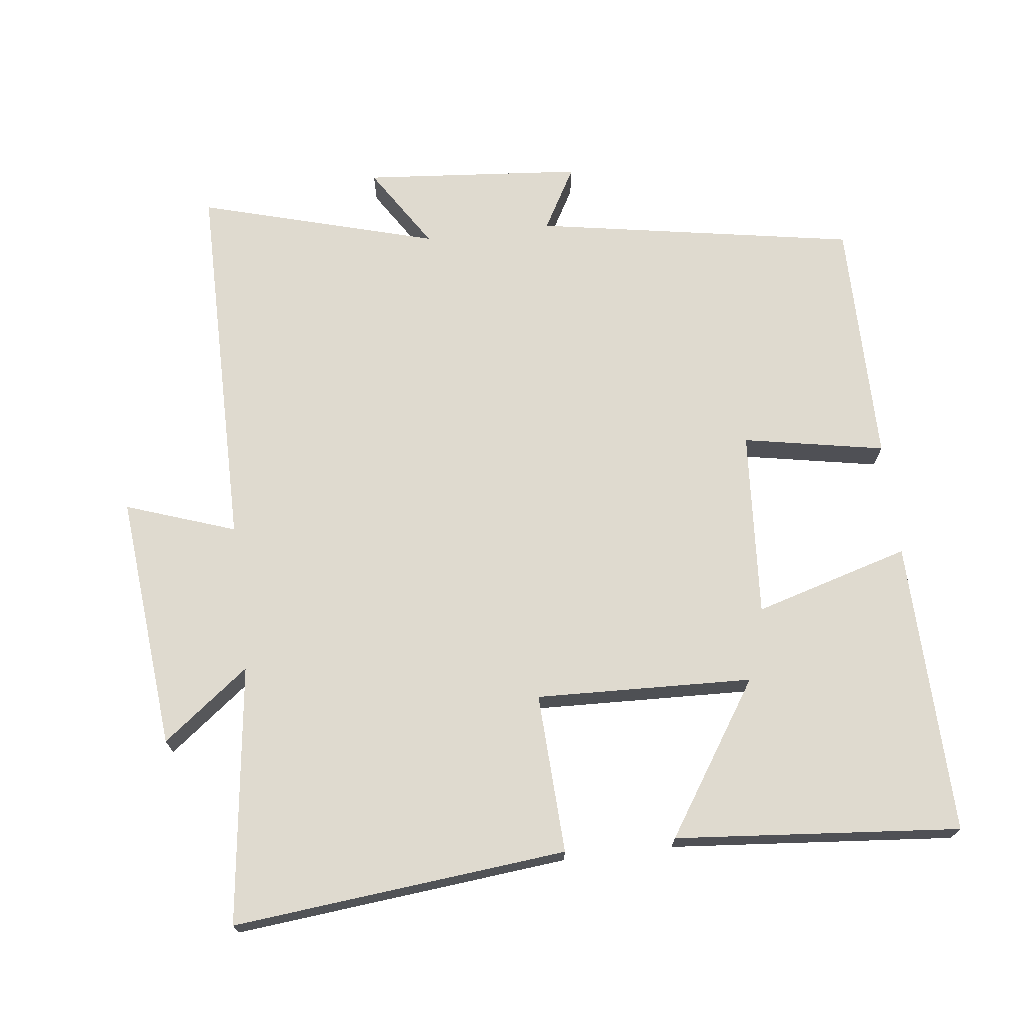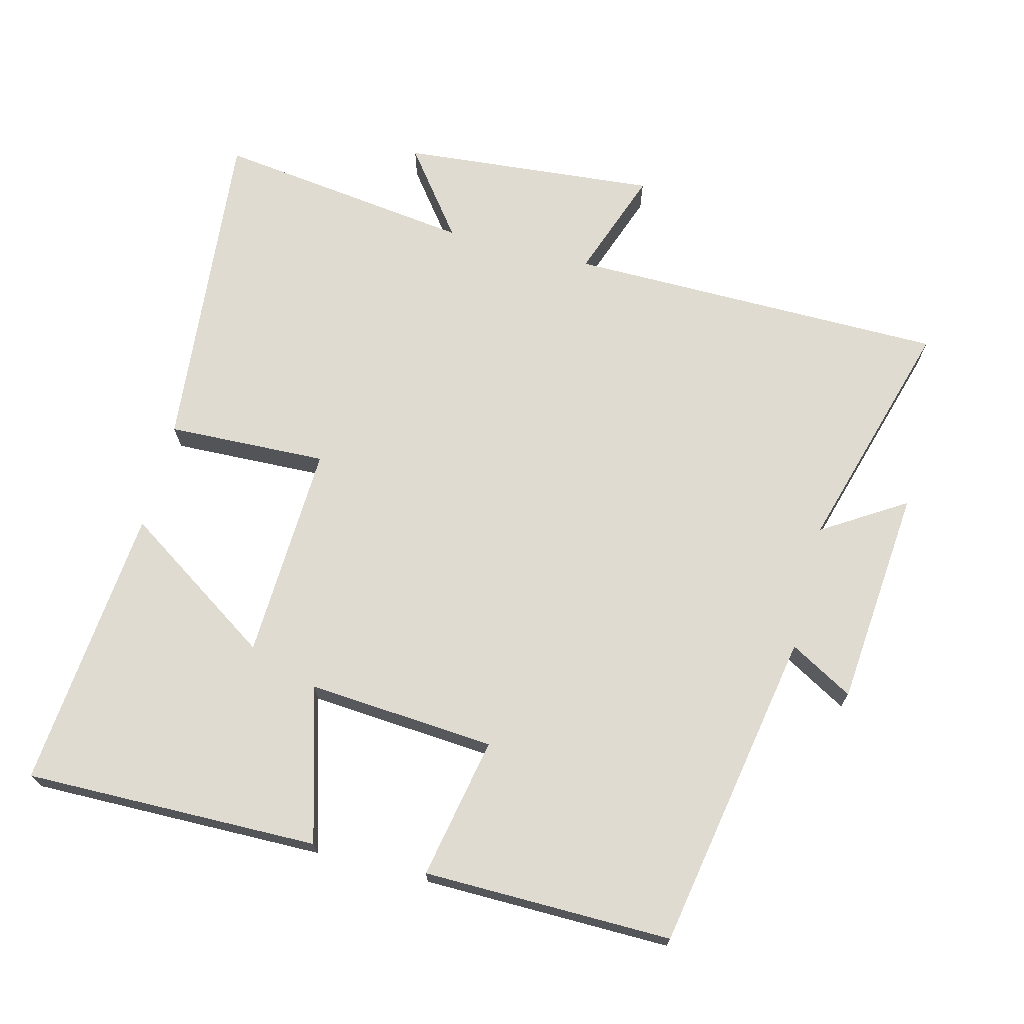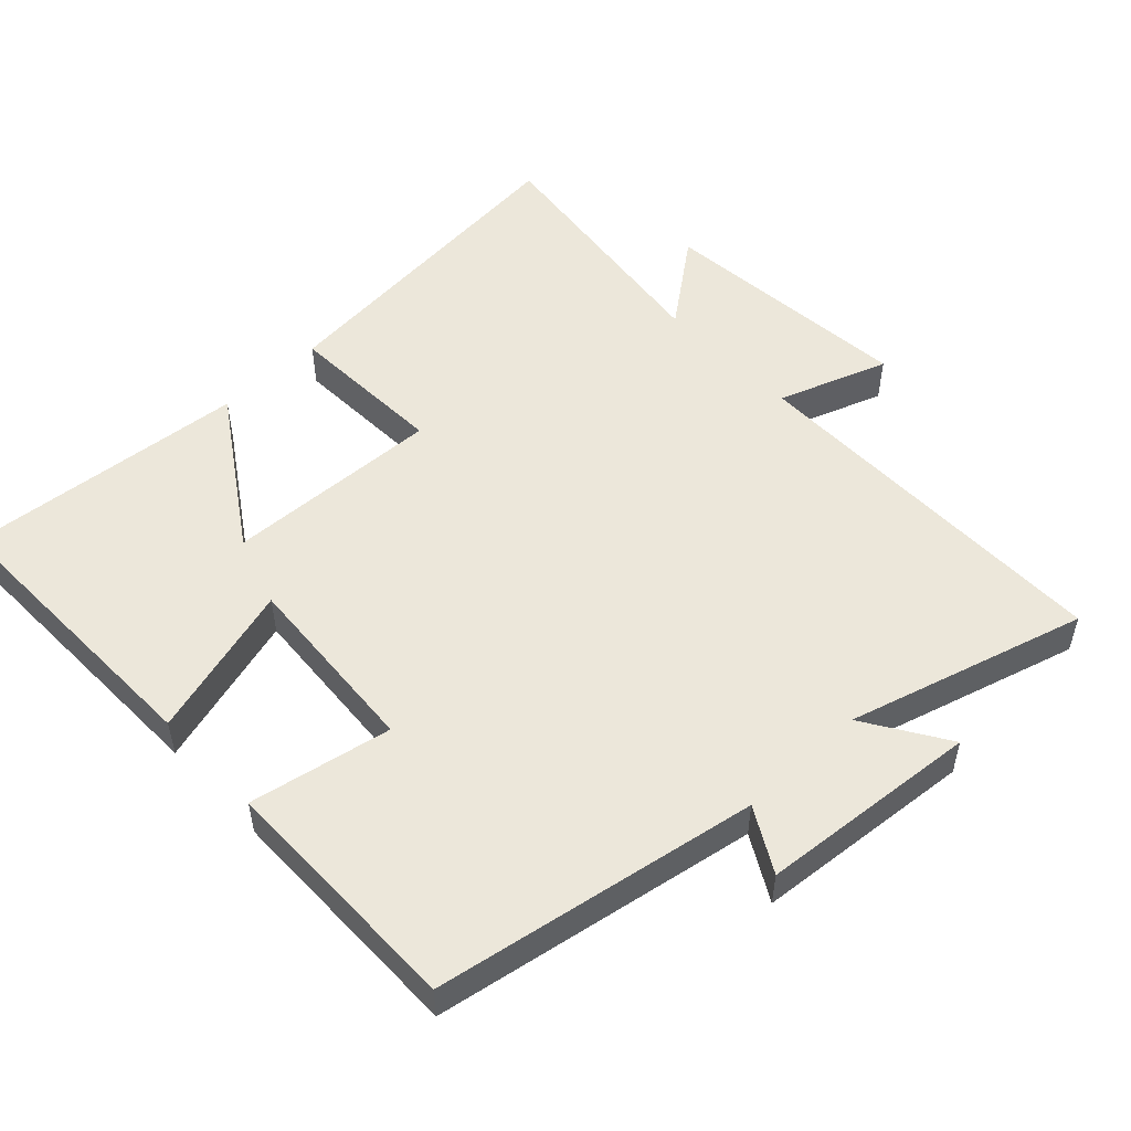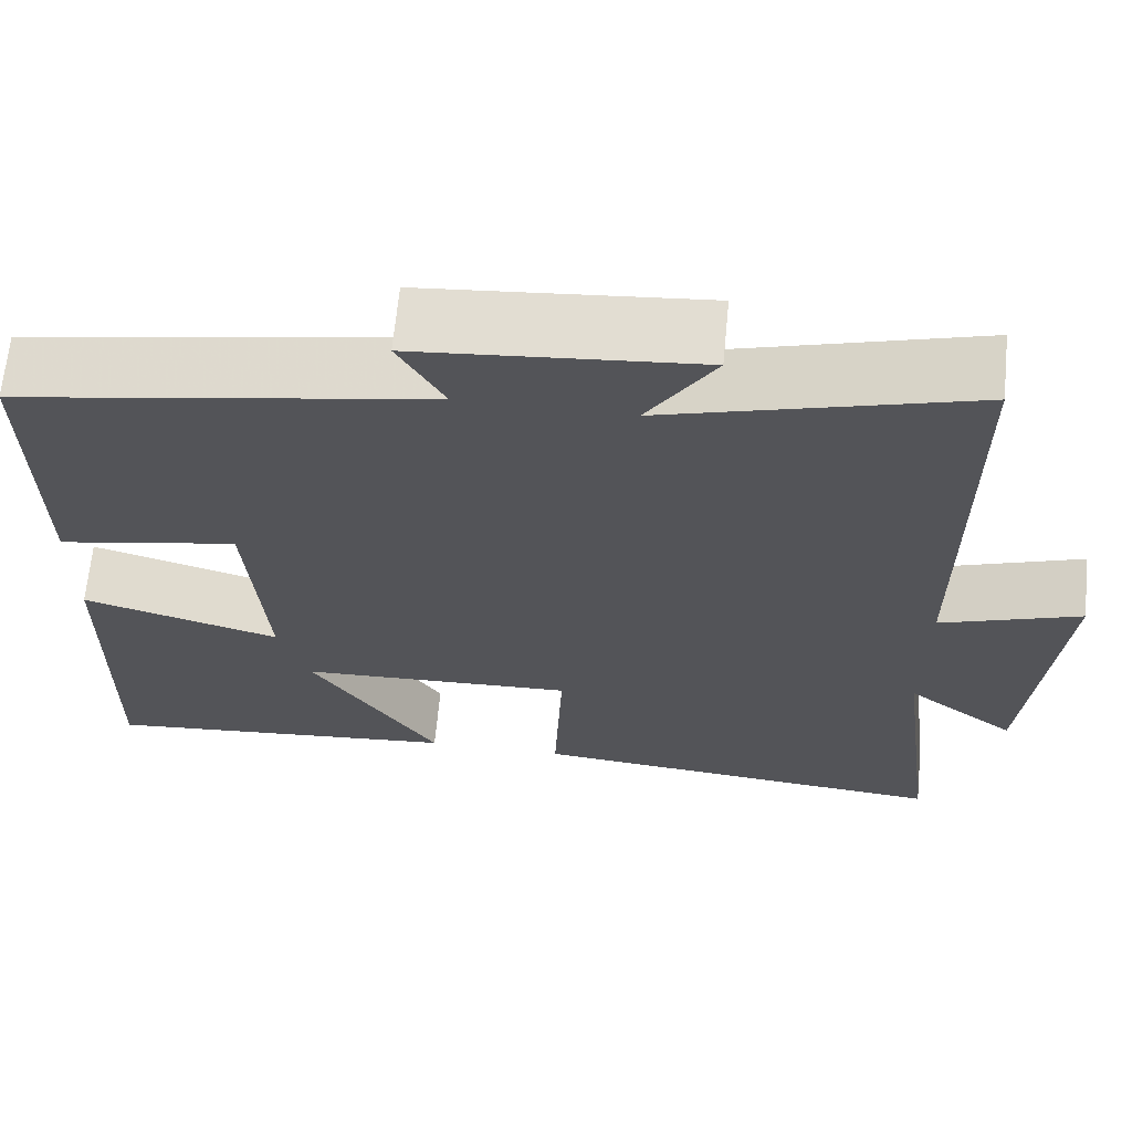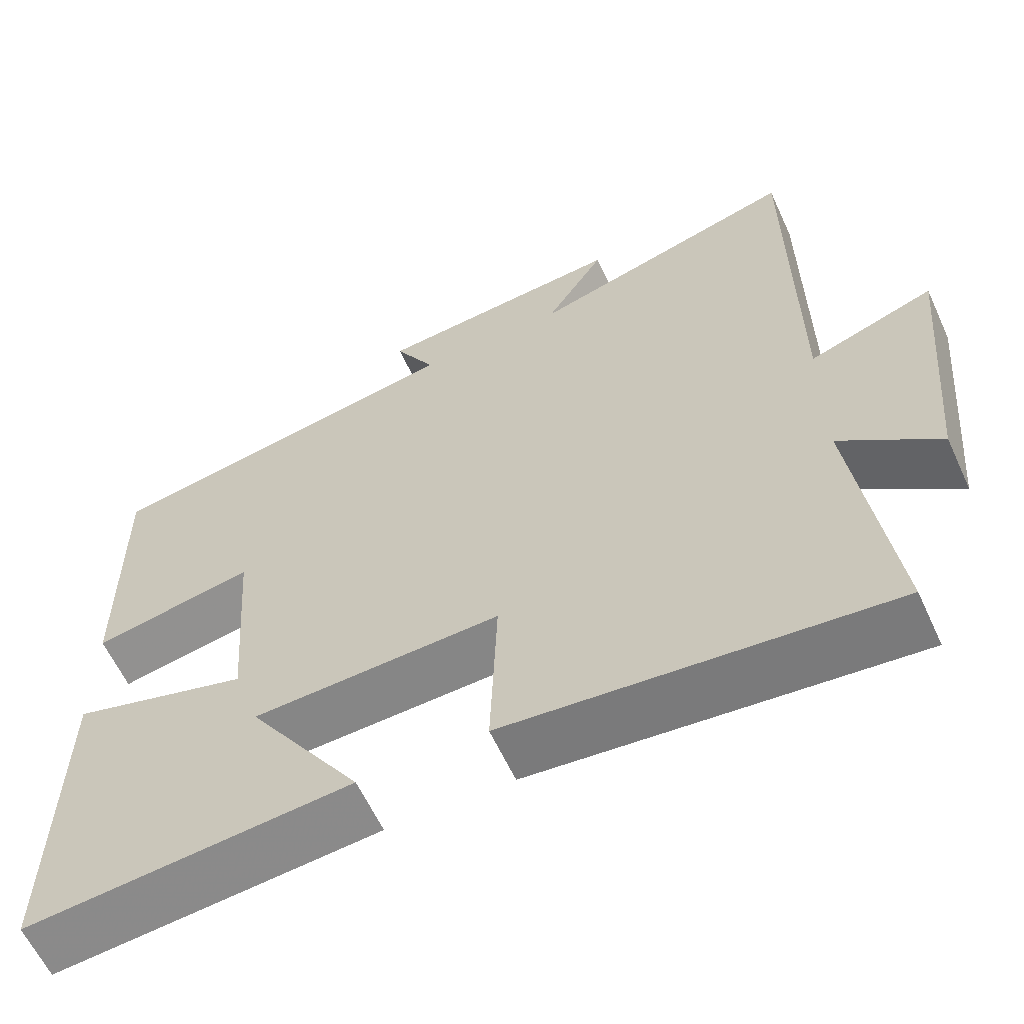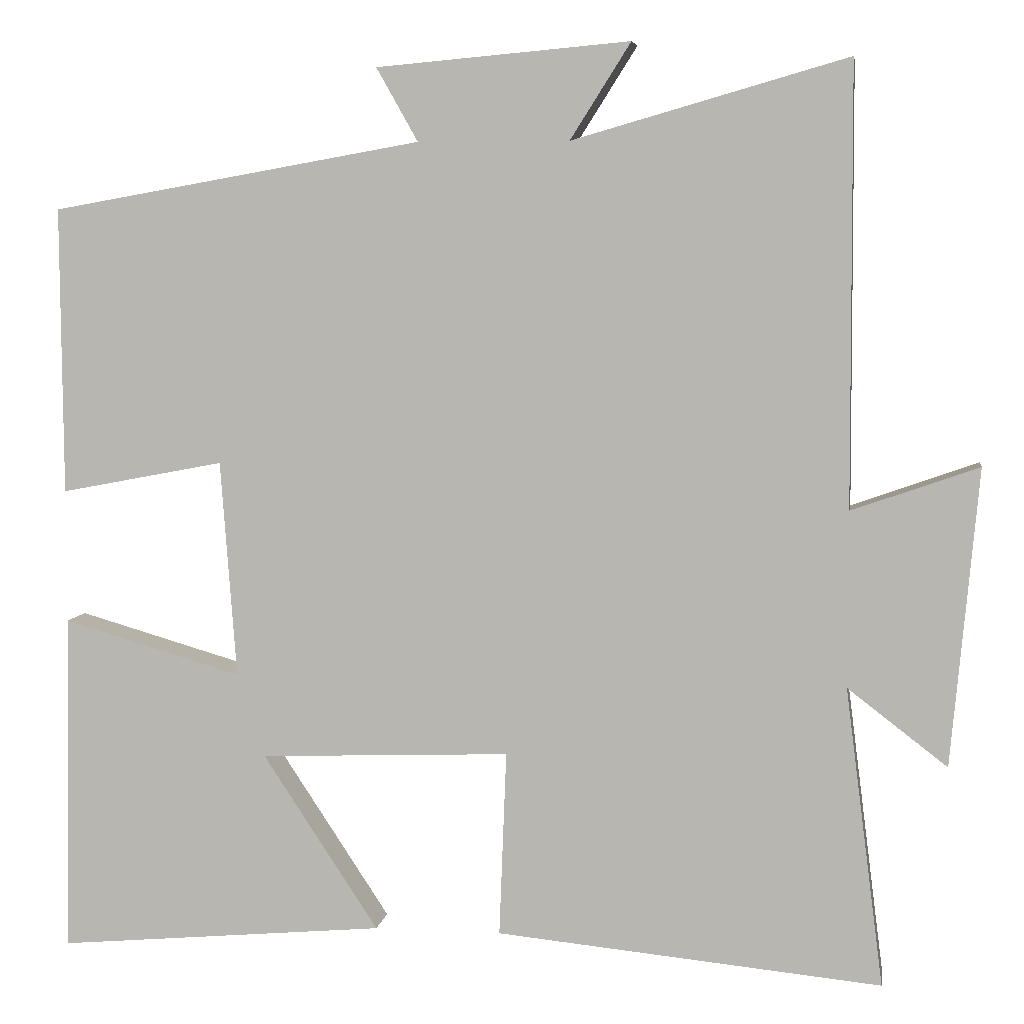
<metadata>
{"format":"obj","ext":"obj","renderer":"f3d","projection":"perspective","resolution":1024,"background":"white","views":[{"elev":70.6,"azim":173.0,"up":"+Y"},{"elev":70.2,"azim":-75.5,"up":"+Y"},{"elev":51.9,"azim":-43.4,"up":"+Y"},{"elev":66.2,"azim":5.5,"up":"+Z"},{"elev":-61.1,"azim":24.7,"up":"+Z"},{"elev":5.8,"azim":8.7,"up":"+Z"}]}
</metadata>
<code>
v 0.548 0.07 -0.547
v 0.065 0.07 -0.5
v 0.074 0.07 -0.268
v -0.24 0.07 -0.28
v -0.095 0.07 -0.5
v -0.507 0.07 -0.537
v -0.5 0.07 -0.11
v -0.275 0.07 -0.175
v -0.295 0.07 0.097
v -0.5 0.07 0.058
v -0.503 0.07 0.418
v -0.037 0.07 0.5
v -0.089 0.07 0.592
v 0.229 0.07 0.62
v 0.153 0.07 0.5
v 0.498 0.07 0.599
v 0.5 0.07 0.048
v 0.659 0.07 0.104
v 0.625 0.07 -0.268
v 0.5 0.07 -0.172
v 0.548 0 -0.547
v 0.065 0 -0.5
v 0.074 0 -0.268
v -0.24 0 -0.28
v -0.095 0 -0.5
v -0.507 0 -0.537
v -0.5 0 -0.11
v -0.275 0 -0.175
v -0.295 0 0.097
v -0.5 0 0.058
v -0.503 0 0.418
v -0.037 0 0.5
v -0.089 0 0.592
v 0.229 0 0.62
v 0.153 0 0.5
v 0.498 0 0.599
v 0.5 0 0.048
v 0.659 0 0.104
v 0.625 0 -0.268
v 0.5 0 -0.172
f 17 18 19 20
f 15 16 17 20
f 15 20 1 2
f 12 13 14 15
f 9 10 11 12
f 8 9 12 15
f 6 7 8
f 4 5 6
f 4 6 8
f 3 4 8 15
f 2 3 15
f 40 39 38 37
f 40 37 36 35
f 22 21 40 35
f 35 34 33 32
f 32 31 30 29
f 35 32 29 28
f 28 27 26
f 26 25 24
f 28 26 24
f 35 28 24 23
f 35 23 22
f 1 21 22 2
f 2 22 23 3
f 3 23 24 4
f 4 24 25 5
f 5 25 26 6
f 6 26 27 7
f 7 27 28 8
f 8 28 29 9
f 9 29 30 10
f 10 30 31 11
f 11 31 32 12
f 12 32 33 13
f 13 33 34 14
f 14 34 35 15
f 15 35 36 16
f 16 36 37 17
f 17 37 38 18
f 18 38 39 19
f 19 39 40 20
f 20 40 21 1

</code>
